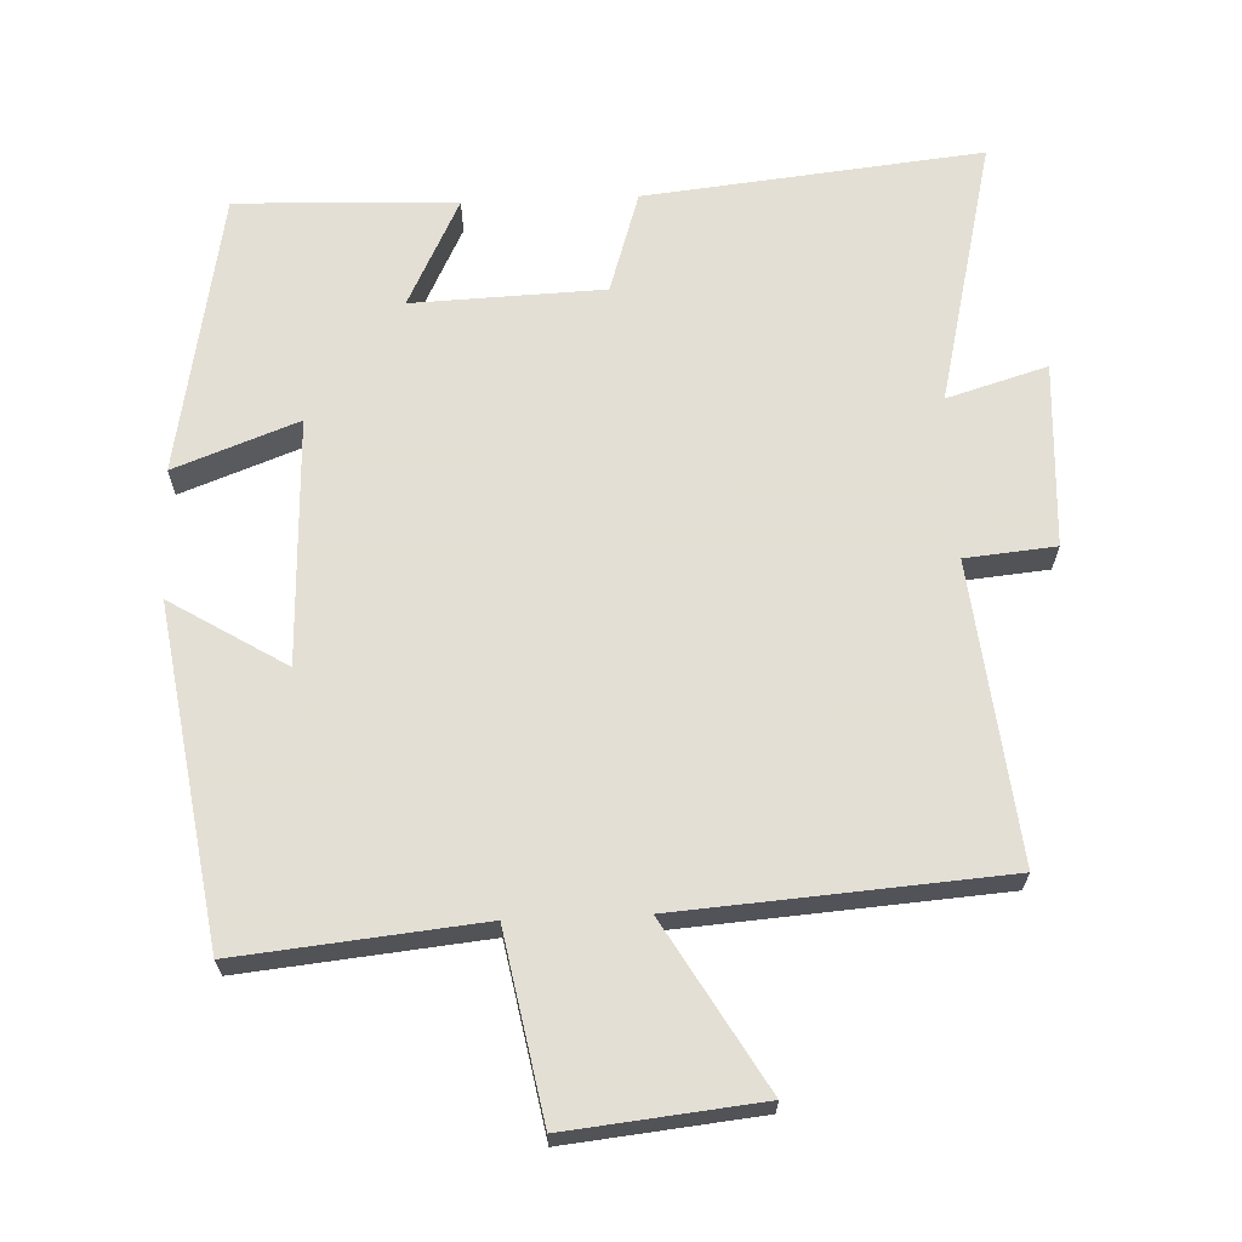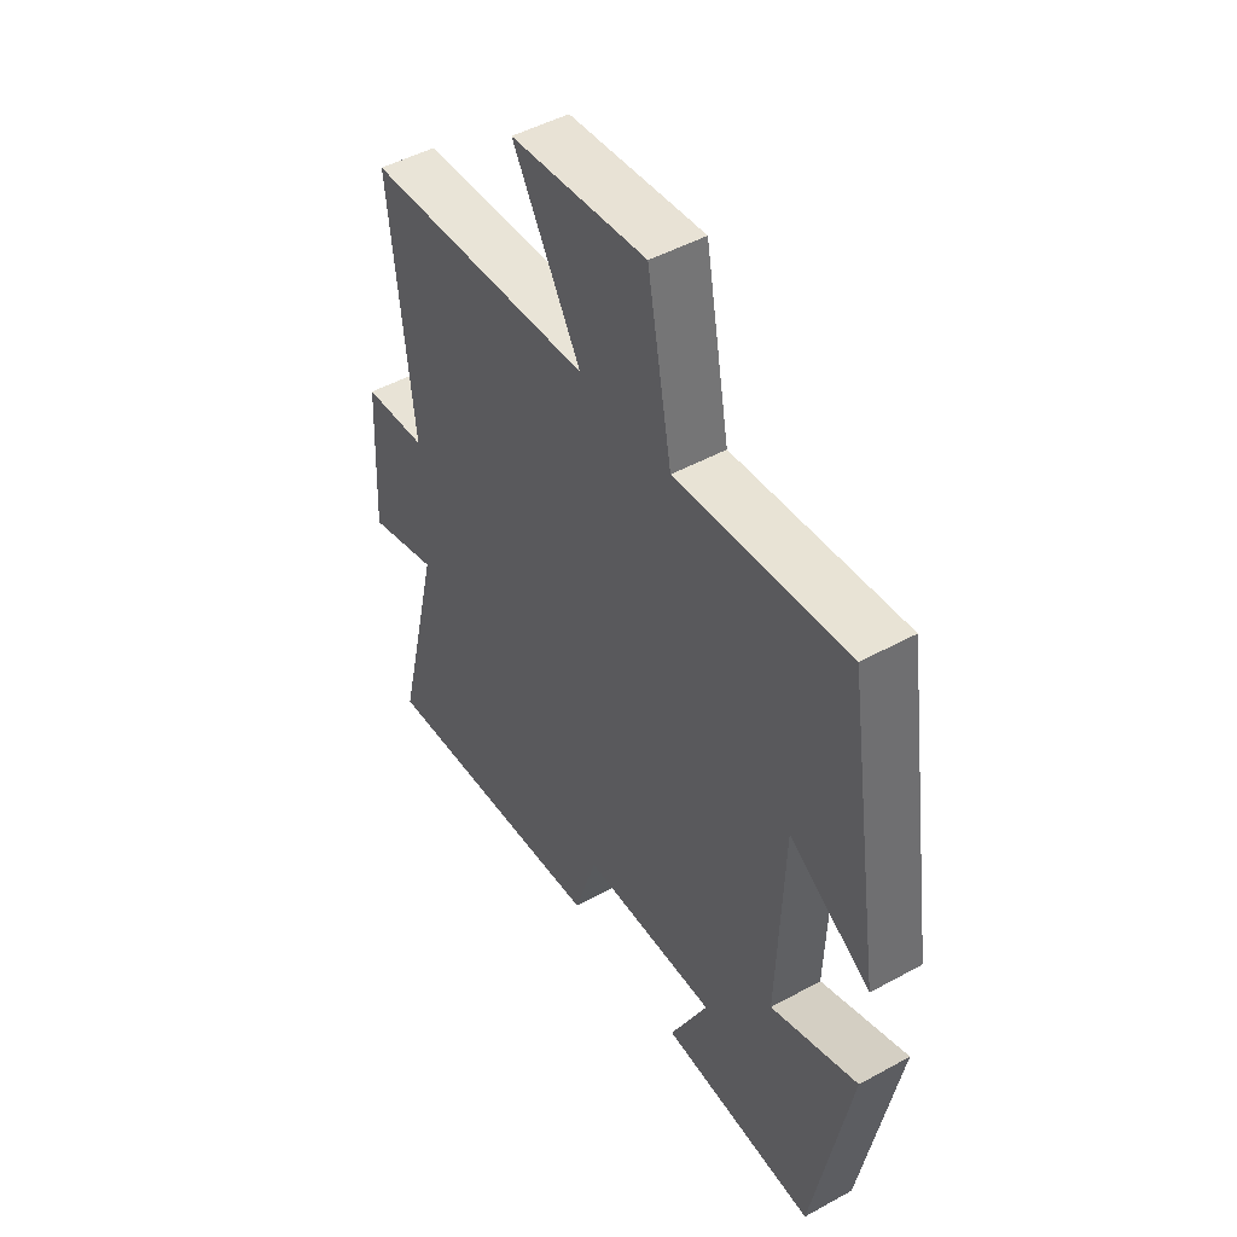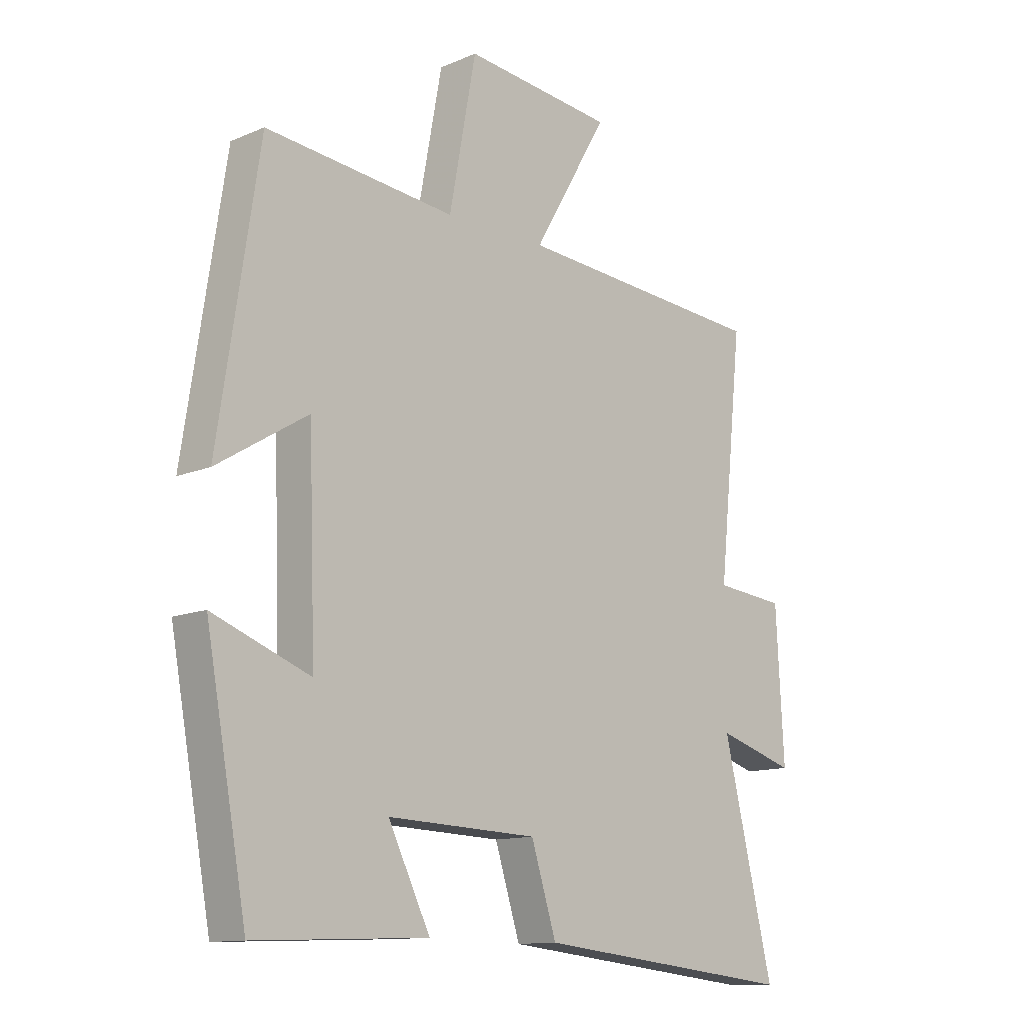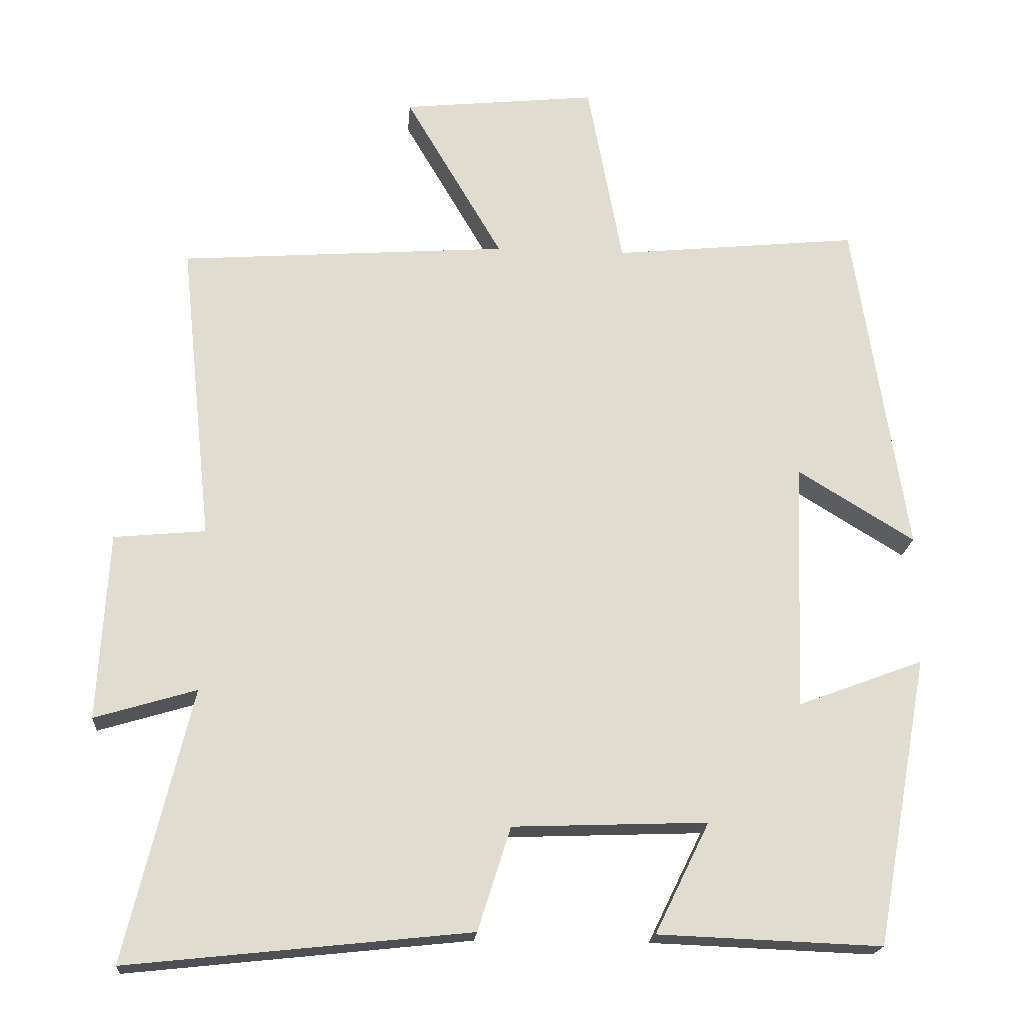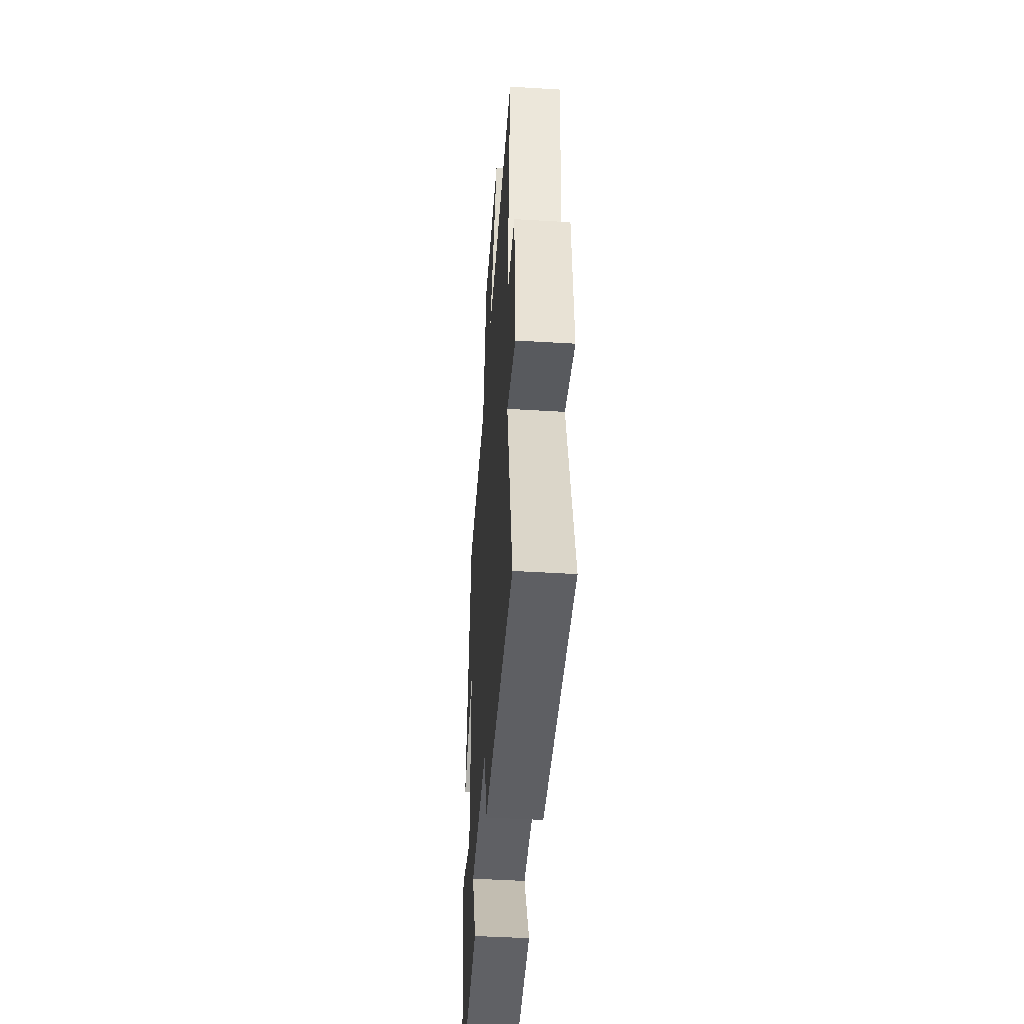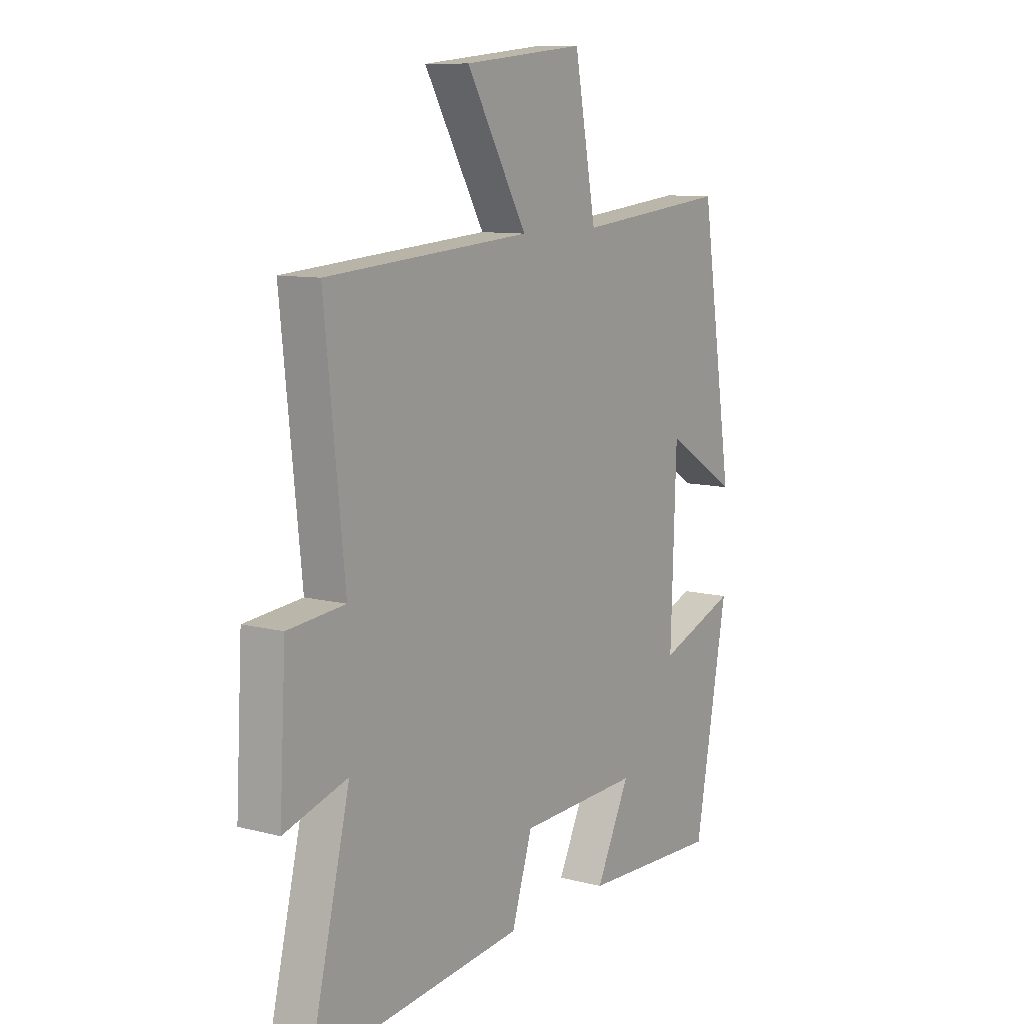
<metadata>
{"format":"obj","ext":"obj","renderer":"f3d","projection":"perspective","resolution":1024,"background":"white","views":[{"elev":66.3,"azim":-2.4,"up":"+Y"},{"elev":48.1,"azim":-121.6,"up":"+Z"},{"elev":-12.5,"azim":-45.6,"up":"+Z"},{"elev":-19.5,"azim":175.5,"up":"+Z"},{"elev":-47.1,"azim":86.1,"up":"+Z"},{"elev":9.9,"azim":123.7,"up":"+Z"}]}
</metadata>
<code>
v -0.427 0.07 -0.512
v -0.5 0.07 -0.115
v -0.327 0.07 -0.18
v -0.339 0.07 0.164
v -0.5 0.07 0.065
v -0.428 0.07 0.534
v -0.09 0.07 0.5
v -0.042 0.07 0.757
v 0.226 0.07 0.729
v 0.092 0.07 0.5
v 0.544 0.07 0.467
v 0.5 0.07 0.051
v 0.626 0.07 0.039
v 0.64 0.07 -0.219
v 0.5 0.07 -0.177
v 0.59 0.07 -0.55
v 0.119 0.07 -0.5
v 0.074 0.07 -0.358
v -0.194 0.07 -0.348
v -0.119 0.07 -0.5
v -0.427 0 -0.512
v -0.5 0 -0.115
v -0.327 0 -0.18
v -0.339 0 0.164
v -0.5 0 0.065
v -0.428 0 0.534
v -0.09 0 0.5
v -0.042 0 0.757
v 0.226 0 0.729
v 0.092 0 0.5
v 0.544 0 0.467
v 0.5 0 0.051
v 0.626 0 0.039
v 0.64 0 -0.219
v 0.5 0 -0.177
v 0.59 0 -0.55
v 0.119 0 -0.5
v 0.074 0 -0.358
v -0.194 0 -0.348
v -0.119 0 -0.5
f 19 20 1 2
f 18 19 2 3
f 15 16 17 18
f 15 18 3 4
f 12 13 14 15
f 12 15 4
f 10 11 12 4
f 7 8 9 10
f 7 10 4 5
f 5 6 7
f 22 21 40 39
f 23 22 39 38
f 38 37 36 35
f 24 23 38 35
f 35 34 33 32
f 24 35 32
f 24 32 31 30
f 30 29 28 27
f 25 24 30 27
f 27 26 25
f 1 21 22 2
f 2 22 23 3
f 3 23 24 4
f 4 24 25 5
f 5 25 26 6
f 6 26 27 7
f 7 27 28 8
f 8 28 29 9
f 9 29 30 10
f 10 30 31 11
f 11 31 32 12
f 12 32 33 13
f 13 33 34 14
f 14 34 35 15
f 15 35 36 16
f 16 36 37 17
f 17 37 38 18
f 18 38 39 19
f 19 39 40 20
f 20 40 21 1

</code>
